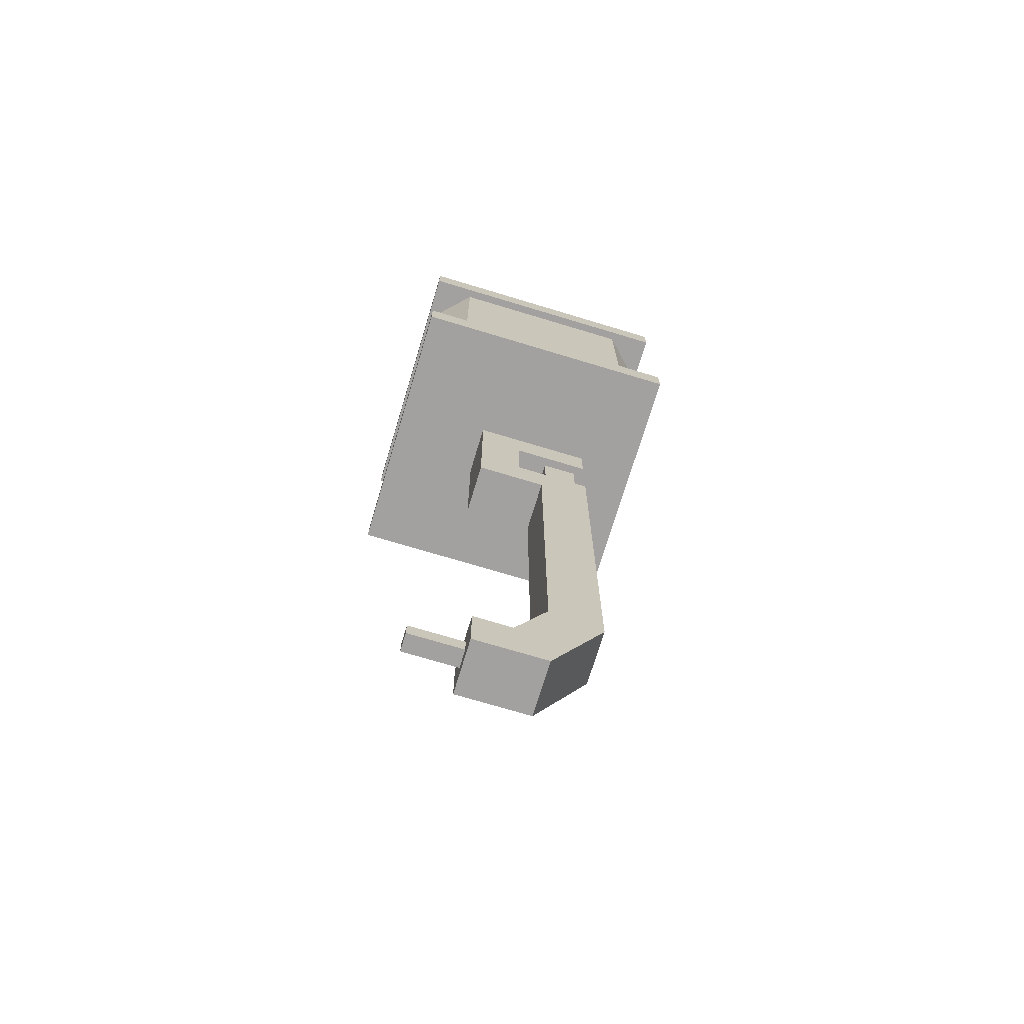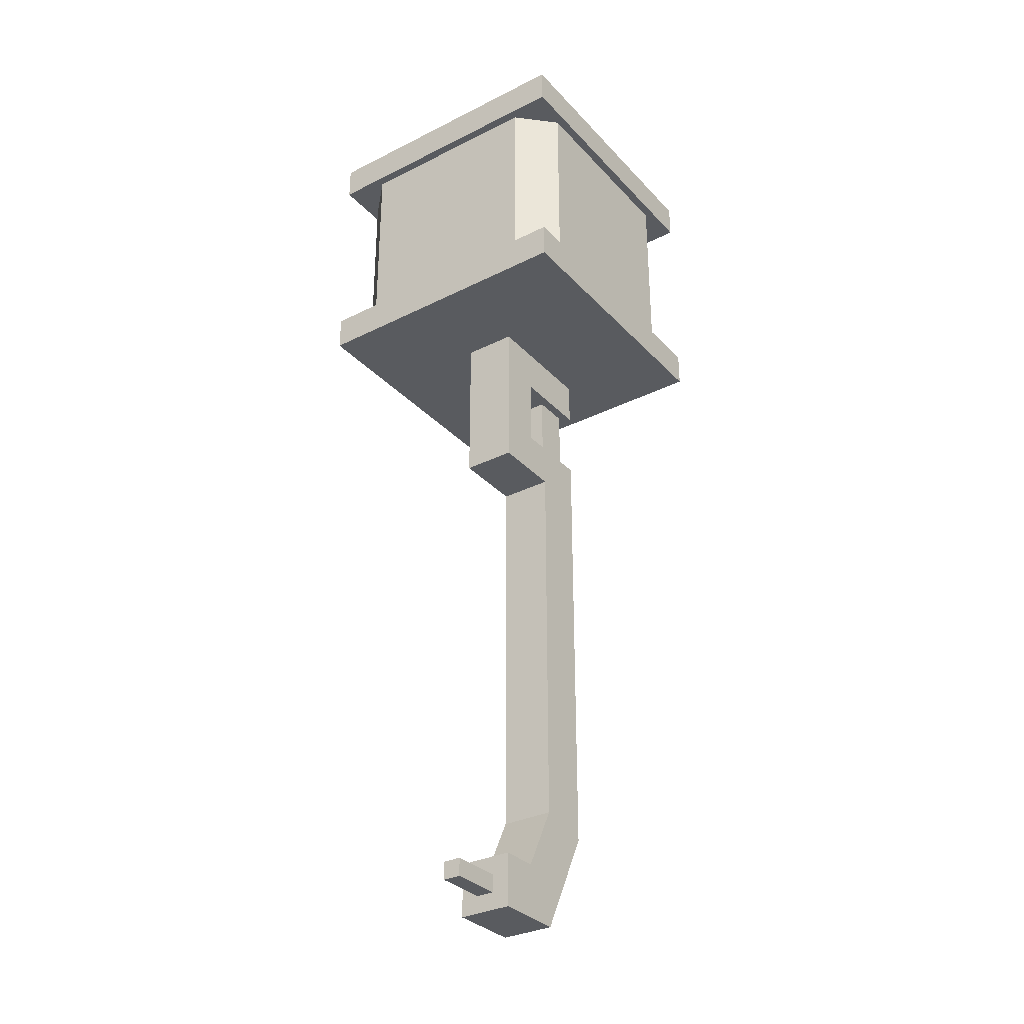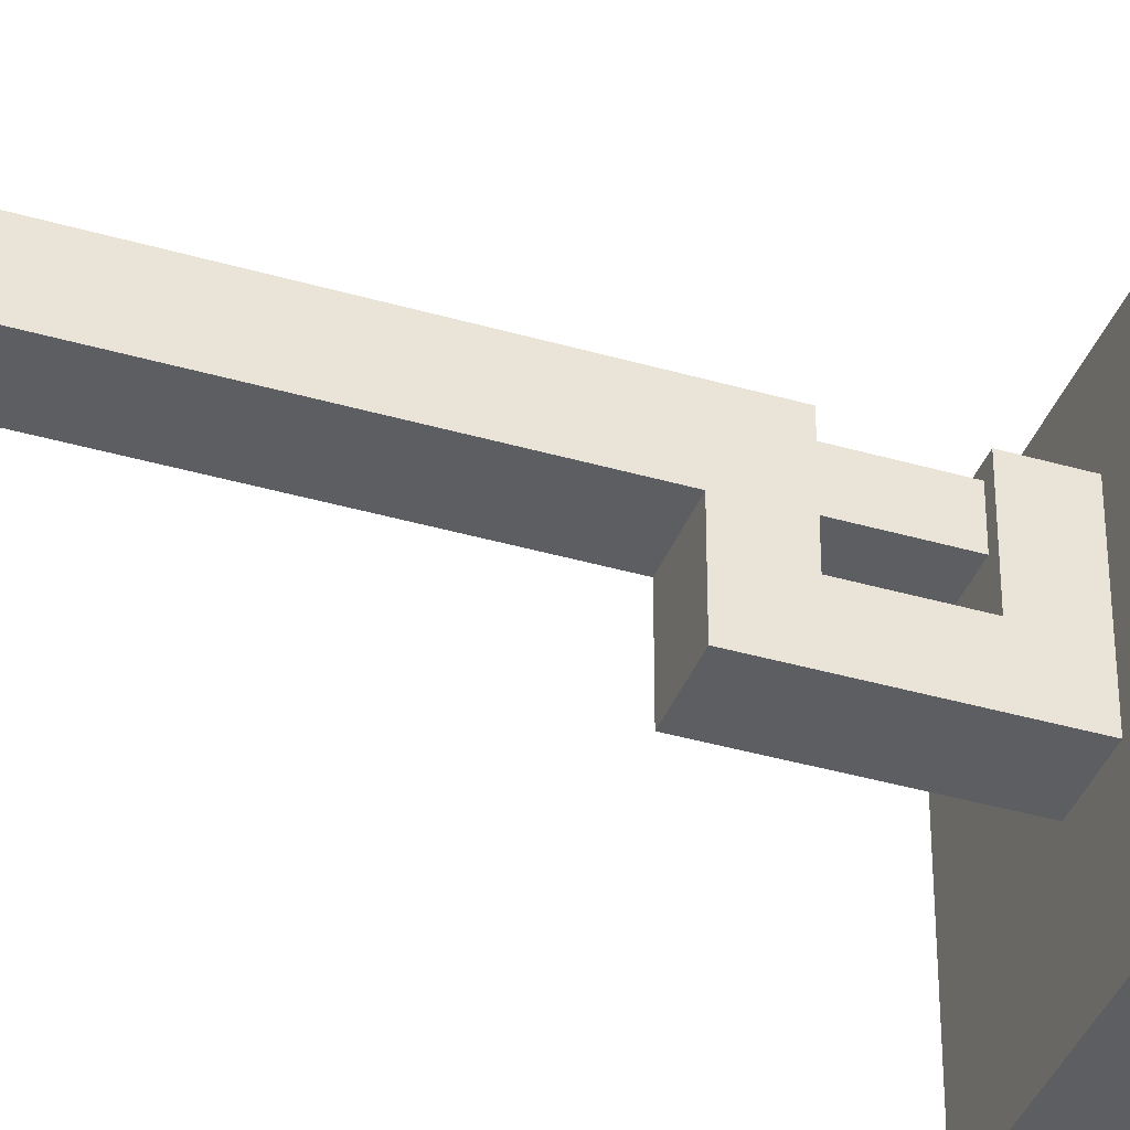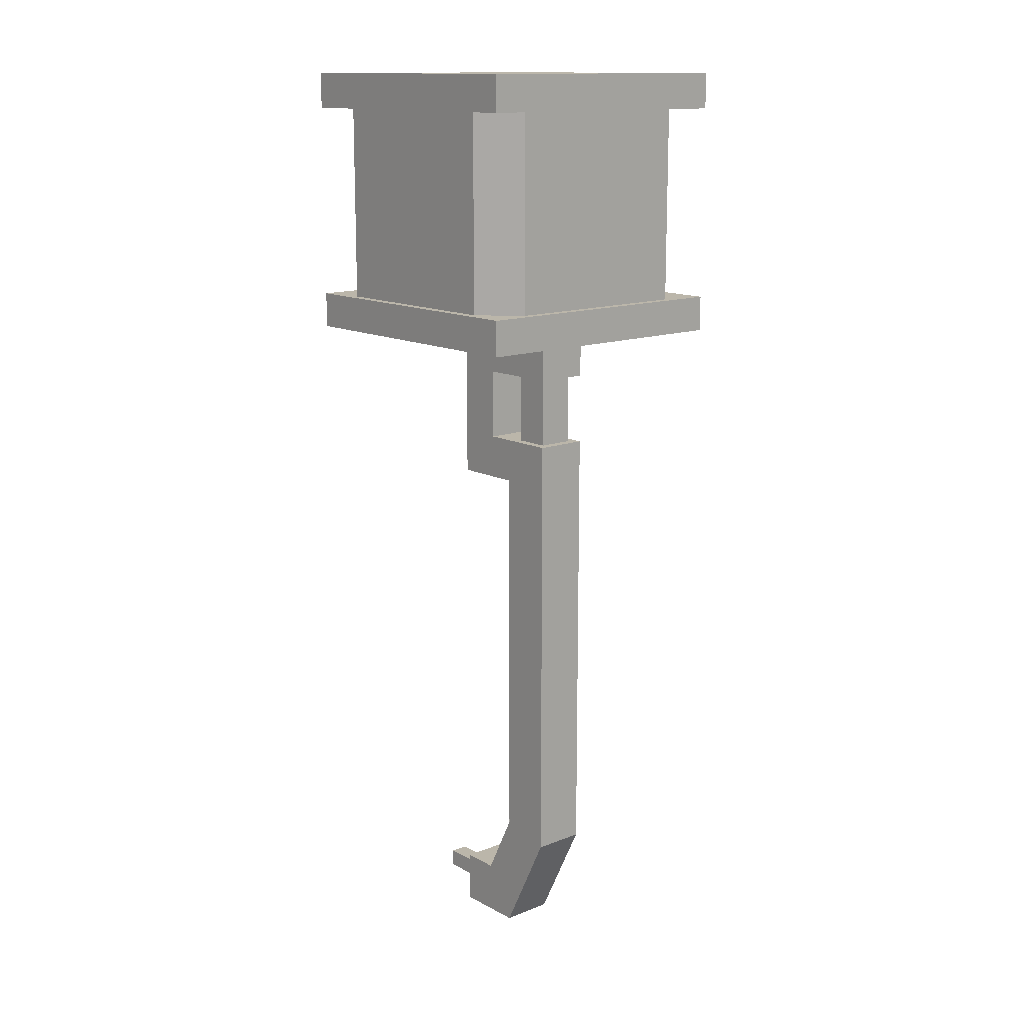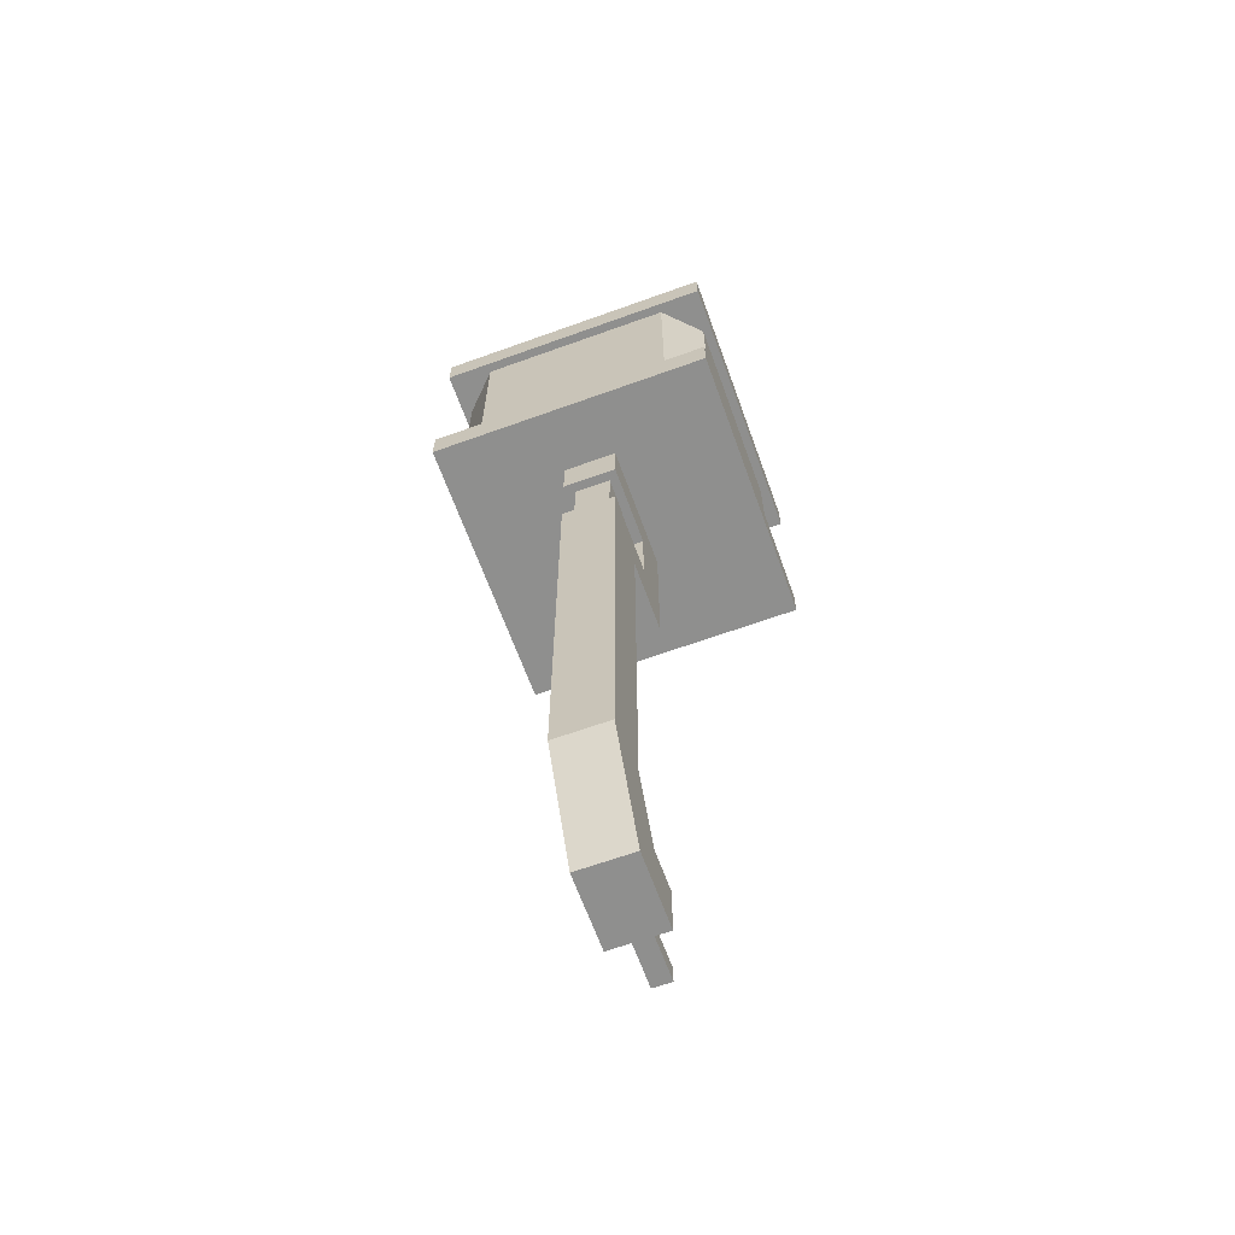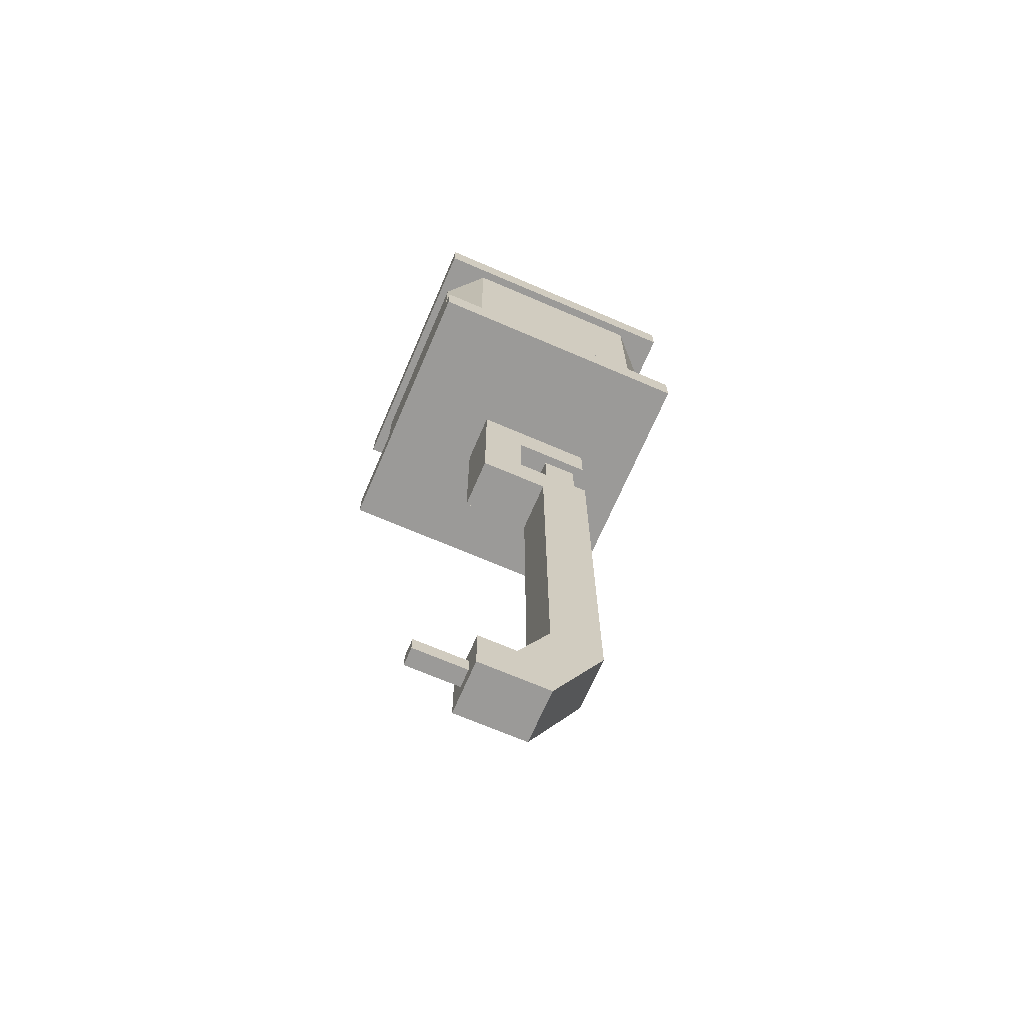
<metadata>
{"format":"obj","ext":"obj","renderer":"f3d","projection":"perspective","resolution":1024,"background":"white","views":[{"elev":-72.2,"azim":-106.8,"up":"+Y"},{"elev":-32.3,"azim":-144.9,"up":"+Y"},{"elev":-39.0,"azim":70.0,"up":"+Z"},{"elev":14.0,"azim":-40.7,"up":"+Y"},{"elev":-65.3,"azim":19.9,"up":"+Y"},{"elev":-69.3,"azim":-113.3,"up":"+Y"}]}
</metadata>
<code>
o cube
v 0.03125 0.0625 0.03125
v 0.03125 -0.0625 0.03125
v 0.03125 0.0625 -0.03125
v 0.03125 -0.0625 -0.03125
v -0.03125 0.0625 -0.03125
v -0.03125 -0.0625 -0.03125
v -0.03125 0.0625 0.03125
v -0.03125 -0.0625 0.03125
v 0.25 0.2031 0.1562
v 0.25 0.1406 0.1562
v 0.25 0.2031 -0.3438
v 0.25 0.1406 -0.3438
v -0.25 0.2031 -0.3438
v -0.25 0.1406 -0.3438
v -0.25 0.2031 0.1562
v -0.25 0.1406 0.1562
v 0.04688 -0.0625 0.04688
v 0.04688 -0.09375 0.04688
v 0.04688 -0.0625 -0.1719
v 0.04688 -0.09375 -0.1719
v -0.04688 -0.0625 -0.1719
v -0.04688 -0.09375 -0.1719
v -0.04688 -0.0625 0.04688
v -0.04688 -0.09375 0.04688
v 0.04688 0.0625 -0.09375
v 0.04688 -0.0625 -0.09375
v 0.04688 0.0625 -0.1719
v 0.04688 -0.0625 -0.1719
v -0.04688 0.0625 -0.1719
v -0.04688 -0.0625 -0.1719
v -0.04688 0.0625 -0.09375
v -0.04688 -0.0625 -0.09375
v 0.04688 -0.09375 0.04688
v 0.04688 -0.1406 0.04688
v 0.04688 -0.09375 -0.1719
v 0.04688 -0.1406 -0.1719
v -0.04688 -0.09375 -0.1719
v -0.04688 -0.1406 -0.1719
v -0.04688 -0.09375 0.04688
v -0.04688 -0.1406 0.04688
v 0.04688 -0.1406 0.04688
v 0.04688 -0.8594 0.04688
v 0.04688 -0.1406 -0.04688
v 0.04688 -0.8594 -0.04688
v -0.04688 -0.1406 -0.04688
v -0.04688 -0.8594 -0.04688
v -0.04688 -0.1406 0.04688
v -0.04688 -0.8594 0.04688
v 0.04688 0.09375 0.04688
v 0.04688 0.0625 0.04688
v 0.04688 0.09375 -0.1719
v 0.04688 0.0625 -0.1719
v -0.04688 0.09375 -0.1719
v -0.04688 0.0625 -0.1719
v -0.04688 0.09375 0.04688
v -0.04688 0.0625 0.04688
v 0.04688 0.1406 0.04688
v 0.04688 0.09375 0.04688
v 0.04688 0.1406 -0.1719
v 0.04688 0.09375 -0.1719
v -0.04688 0.1406 -0.1719
v -0.04688 0.09375 -0.1719
v -0.04688 0.1406 0.04688
v -0.04688 0.09375 0.04688
v 0.25 0.6094 0.1562
v 0.25 0.5469 0.1562
v 0.25 0.6094 -0.3438
v 0.25 0.5469 -0.3438
v -0.25 0.6094 -0.3438
v -0.25 0.5469 -0.3438
v -0.25 0.6094 0.1562
v -0.25 0.5469 0.1562
v 0.04688 -0.8594 0.04688
v 0.04688 -1.046 -0.04719
v 0.04688 -0.8172 -0.03684
v 0.04688 -1.004 -0.1309
v -0.04688 -0.8172 -0.03684
v -0.04688 -1.004 -0.1309
v -0.04688 -0.8594 0.04688
v -0.04688 -1.046 -0.04719
v 0.04688 -0.9522 -0.04719
v 0.04688 -1.046 -0.04719
v 0.04688 -0.9522 -0.1722
v 0.04688 -1.046 -0.1722
v -0.04688 -0.9522 -0.1722
v -0.04688 -1.046 -0.1722
v -0.04688 -0.9522 -0.04719
v -0.04688 -1.046 -0.04719
v 0.01562 -0.9844 -0.1719
v 0.01562 -1.016 -0.1719
v 0.01562 -0.9844 -0.2656
v 0.01562 -1.016 -0.2656
v -0.01562 -0.9844 -0.2656
v -0.01562 -1.016 -0.2656
v -0.01562 -0.9844 -0.1719
v -0.01562 -1.016 -0.1719
v 0.2344 0.5469 0.07812
v 0.2344 0.2031 0.07812
v 0.2344 0.5469 -0.2656
v 0.2344 0.2031 -0.2656
v -0.2344 0.5469 -0.2656
v -0.2344 0.2031 -0.2656
v -0.2344 0.5469 0.07812
v -0.2344 0.2031 0.07812
v 0.1719 0.5469 0.1406
v 0.1719 0.2031 0.1406
v 0.1719 0.5469 -0.3281
v 0.1719 0.2031 -0.3281
v -0.1719 0.5469 -0.3281
v -0.1719 0.2031 -0.3281
v -0.1719 0.5469 0.1406
v -0.1719 0.2031 0.1406
v 0.2064 0.5469 0.1061
v 0.2064 0.2031 0.1061
v 0.1622 0.5469 0.0619
v 0.1622 0.2031 0.0619
v 0.1277 0.5469 0.09643
v 0.1277 0.2031 0.09643
v 0.1719 0.5469 0.1406
v 0.1719 0.2031 0.1406
v 0.2344 0.5469 0.07812
v 0.2344 0.2031 0.07812
v 0.1902 0.5469 0.03393
v 0.1902 0.2031 0.03393
v 0.1557 0.5469 0.06846
v 0.1557 0.2031 0.06846
v 0.1998 0.5469 0.1127
v 0.1998 0.2031 0.1127
v -0.1998 0.5469 0.1127
v -0.1998 0.2031 0.1127
v -0.1557 0.5469 0.06846
v -0.1557 0.2031 0.06846
v -0.1902 0.5469 0.03393
v -0.1902 0.2031 0.03393
v -0.2344 0.5469 0.07812
v -0.2344 0.2031 0.07812
v -0.1719 0.5469 0.1406
v -0.1719 0.2031 0.1406
v -0.1277 0.5469 0.09643
v -0.1277 0.2031 0.09643
v -0.1622 0.5469 0.0619
v -0.1622 0.2031 0.0619
v -0.2064 0.5469 0.1061
v -0.2064 0.2031 0.1061
v -0.1557 0.5469 -0.256
v -0.1557 0.2031 -0.256
v -0.1998 0.5469 -0.3002
v -0.1998 0.2031 -0.3002
v -0.2344 0.5469 -0.2656
v -0.2344 0.2031 -0.2656
v -0.1902 0.5469 -0.2214
v -0.1902 0.2031 -0.2214
v -0.1277 0.5469 -0.2839
v -0.1277 0.2031 -0.2839
v -0.1719 0.5469 -0.3281
v -0.1719 0.2031 -0.3281
v -0.2064 0.5469 -0.2936
v -0.2064 0.2031 -0.2936
v -0.1622 0.5469 -0.2494
v -0.1622 0.2031 -0.2494
v 0.1622 0.5469 -0.2494
v 0.1622 0.2031 -0.2494
v 0.2064 0.5469 -0.2936
v 0.2064 0.2031 -0.2936
v 0.1719 0.5469 -0.3281
v 0.1719 0.2031 -0.3281
v 0.1277 0.5469 -0.2839
v 0.1277 0.2031 -0.2839
v 0.1902 0.5469 -0.2214
v 0.1902 0.2031 -0.2214
v 0.2344 0.5469 -0.2656
v 0.2344 0.2031 -0.2656
v 0.1998 0.5469 -0.3002
v 0.1998 0.2031 -0.3002
v 0.1557 0.5469 -0.256
v 0.1557 0.2031 -0.256
f 38 36 34 40
f 70 68 66 72
f 166 168 167 165
f 56 50 49 55
f 14 16 15 13
f 90 92 91 89
f 44 46 45 43
f 154 156 155 153
f 55 49 51 53
f 34 36 35 33
f 30 28 26 32
f 6 8 7 5
f 16 10 9 15
f 88 82 81 87
f 150 148 146 152
f 24 18 17 23
f 42 44 43 41
f 15 9 11 13
f 174 172 170 176
f 12 14 13 11
f 135 129 131 133
f 26 28 27 25
f 95 89 91 93
f 68 70 69 67
f 175 169 171 173
f 70 72 71 69
f 64 58 57 63
f 151 145 147 149
f 78 80 79 77
f 126 128 127 125
f 52 54 53 51
f 38 40 39 37
f 54 52 50 56
f 62 64 63 61
f 86 84 82 88
f 4 6 5 3
f 130 132 131 129
f 23 17 19 21
f 63 57 59 61
f 158 156 154 160
f 47 41 43 45
f 18 20 19 17
f 54 56 55 53
f 39 33 35 37
f 22 20 18 24
f 87 81 83 85
f 158 160 159 157
f 144 138 137 143
f 76 78 77 75
f 14 12 10 16
f 62 60 58 64
f 126 124 122 128
f 36 38 37 35
f 132 134 133 131
f 136 130 129 135
f 162 164 163 161
f 111 105 107 109
f 86 88 87 85
f 7 1 3 5
f 124 126 125 123
f 112 106 105 111
f 102 100 98 104
f 58 60 59 57
f 94 92 90 96
f 48 42 41 47
f 31 25 27 29
f 40 34 33 39
f 96 90 89 95
f 128 122 121 127
f 32 26 25 31
f 72 66 65 71
f 80 74 73 79
f 78 76 74 80
f 104 98 97 103
f 108 110 109 107
f 110 112 111 109
f 103 97 99 101
f 82 84 83 81
f 106 108 107 105
f 100 102 101 99
f 102 104 103 101
f 79 73 75 77
f 110 108 106 112
f 134 136 135 133
f 142 144 143 141
f 152 146 145 151
f 148 150 149 147
f 20 22 21 19
f 92 94 93 91
f 170 172 171 169
f 46 48 47 45
f 8 2 1 7
f 167 161 163 165
f 71 65 67 69
f 94 96 95 93
f 6 4 2 8
f 116 118 117 115
f 28 30 29 27
f 172 174 173 171
f 50 52 51 49
f 10 12 11 9
f 150 152 151 149
f 138 140 139 137
f 174 176 175 173
f 119 113 115 117
f 168 162 161 167
f 122 124 123 121
f 160 154 153 159
f 140 142 141 139
f 46 44 42 48
f 74 76 75 73
f 98 100 99 97
f 146 148 147 145
f 60 62 61 59
f 84 86 85 83
f 118 116 114 120
f 127 121 123 125
f 142 140 138 144
f 164 166 165 163
f 22 24 23 21
f 120 114 113 119
f 2 4 3 1
f 134 132 130 136
f 176 170 169 175
f 159 153 155 157
f 114 116 115 113
f 166 164 162 168
f 30 32 31 29
f 66 68 67 65
f 143 137 139 141
f 156 158 157 155
f 118 120 119 117

</code>
